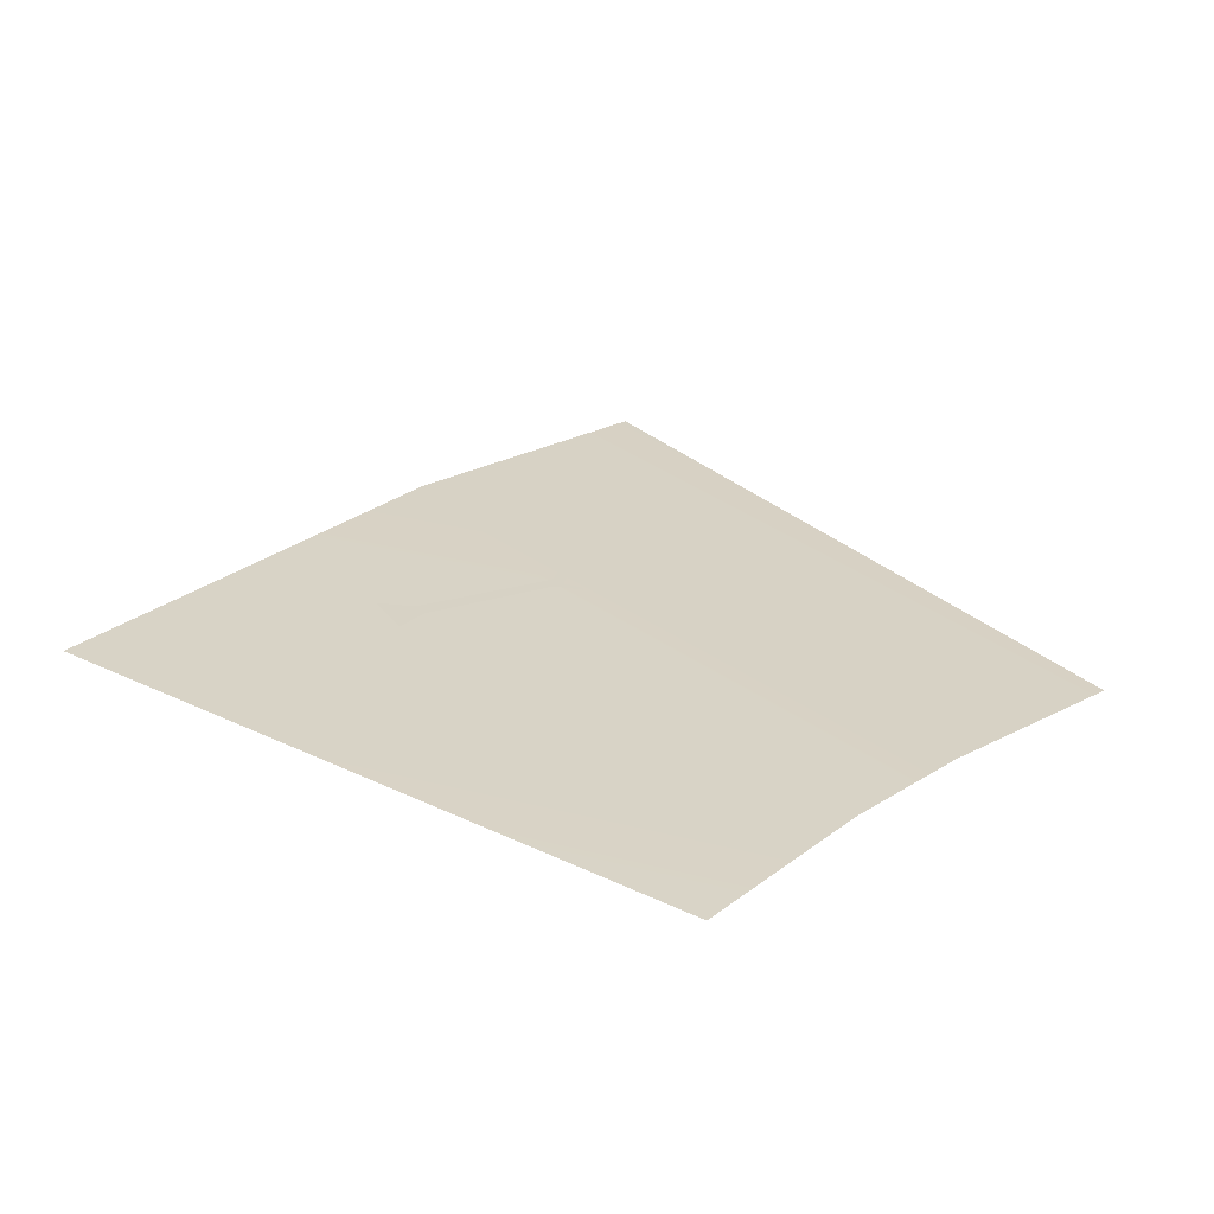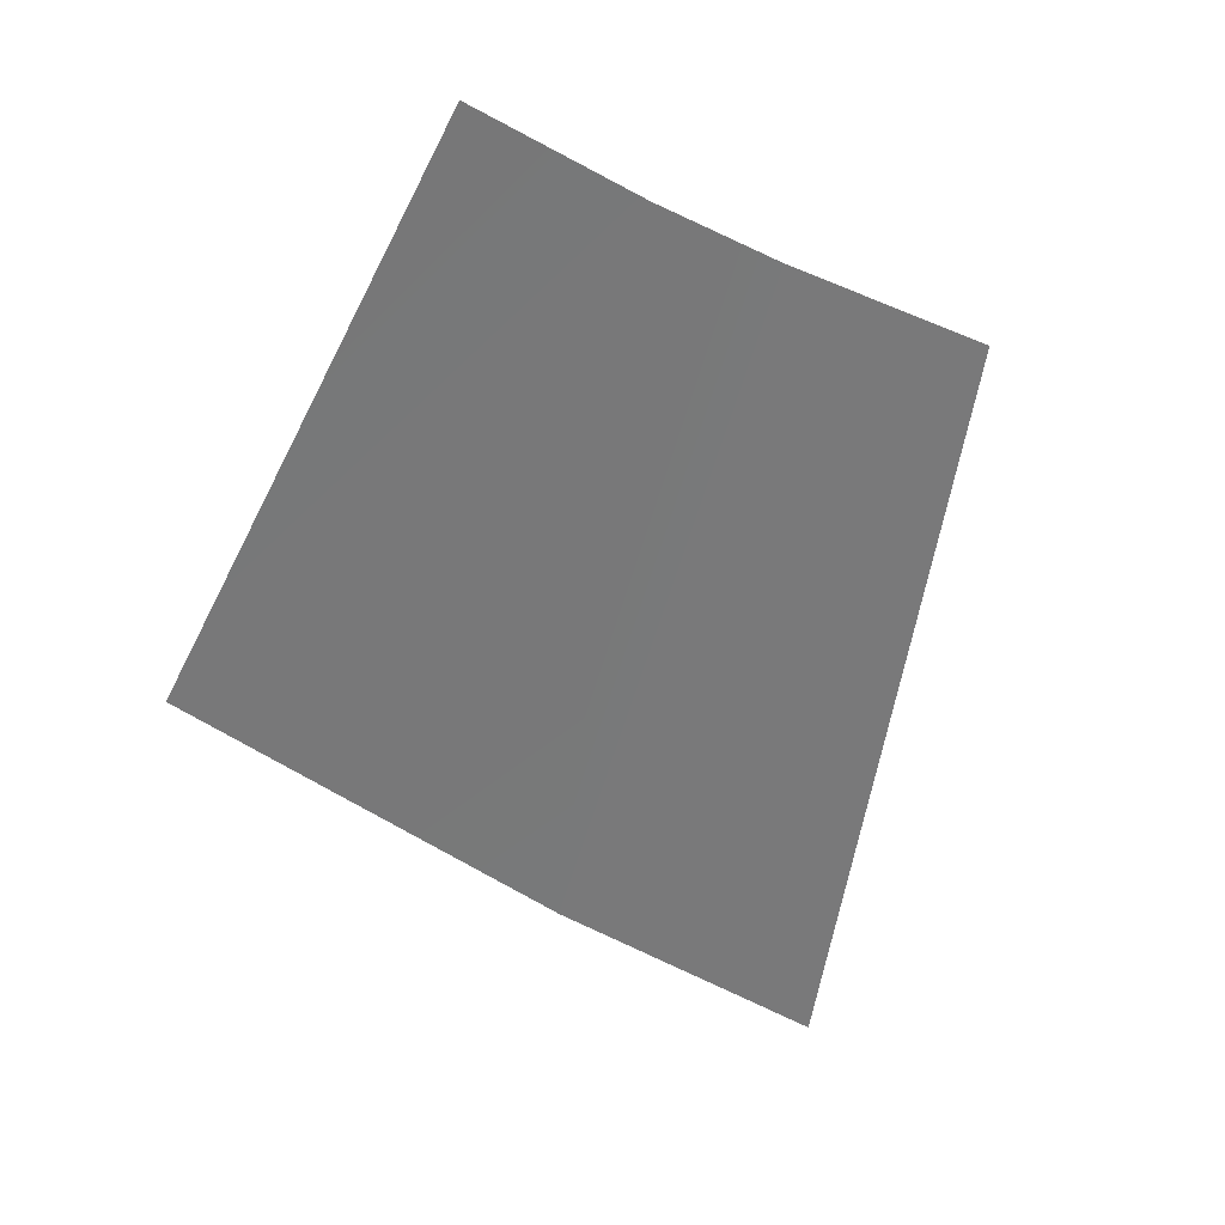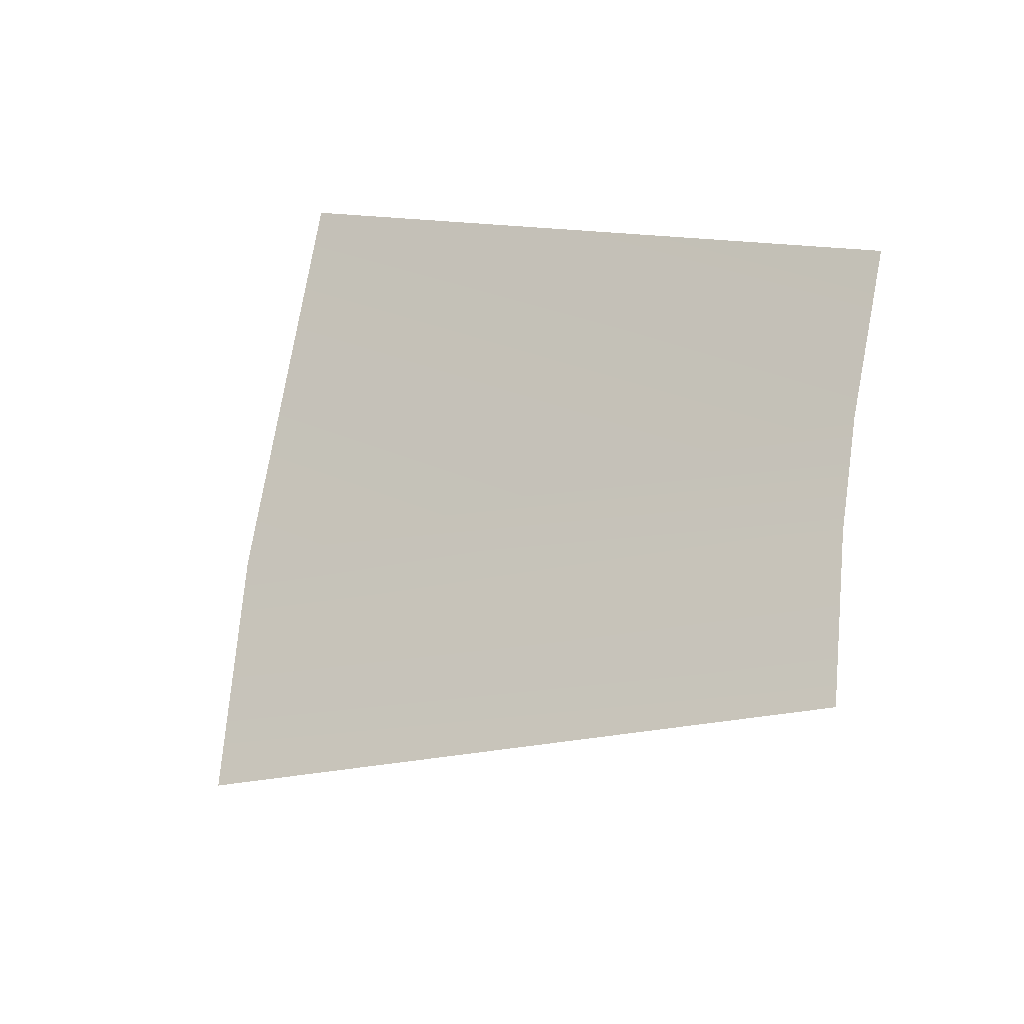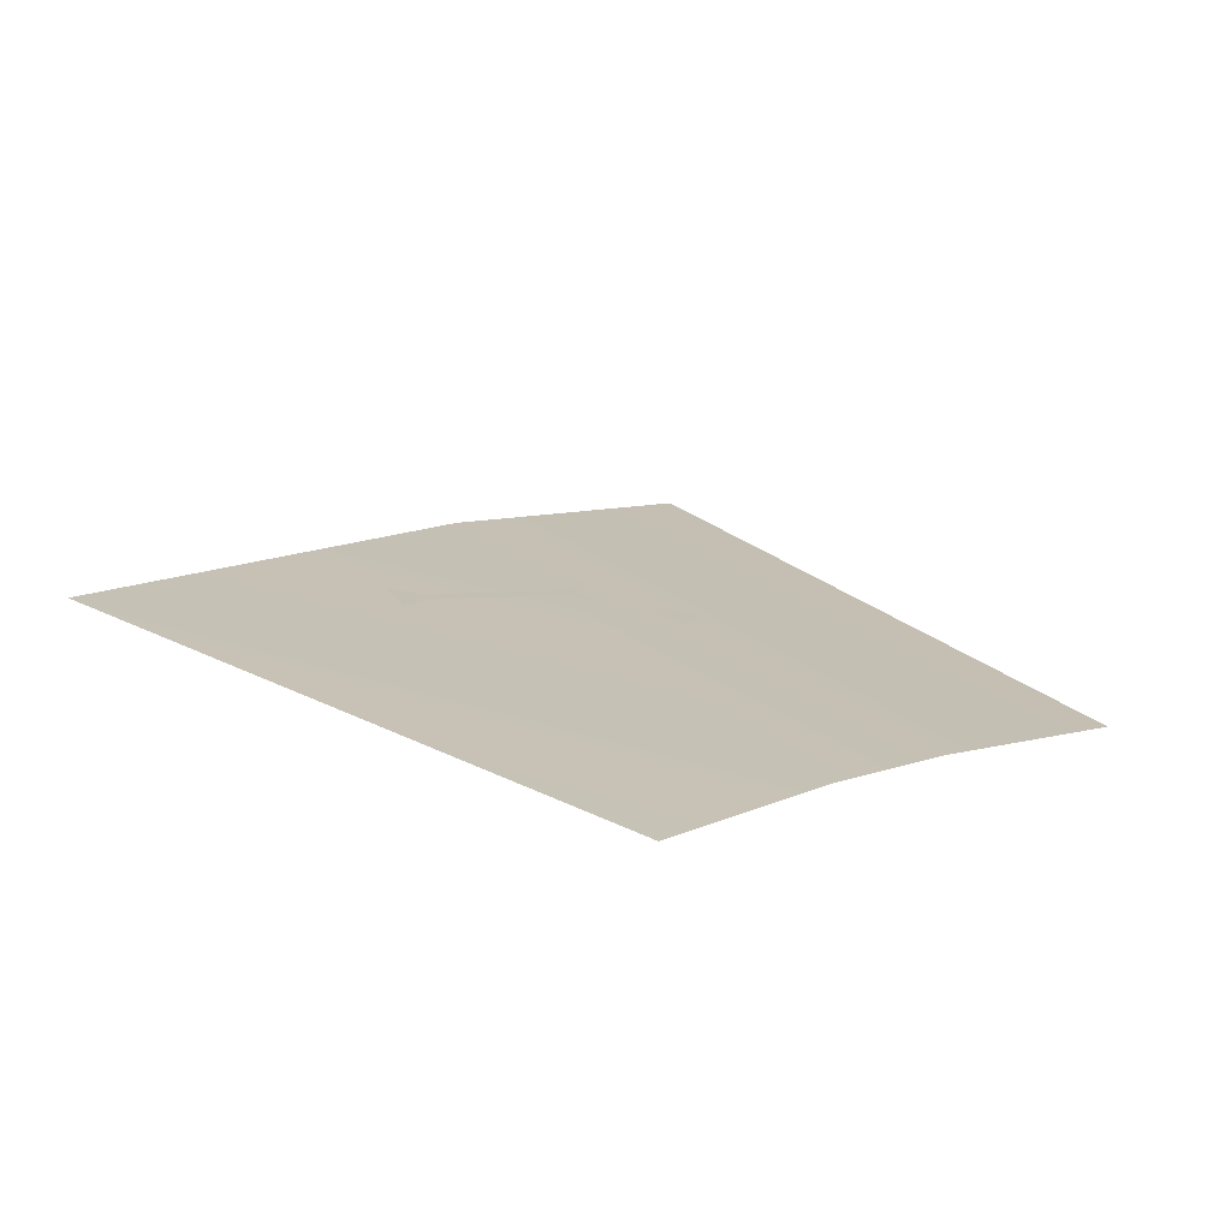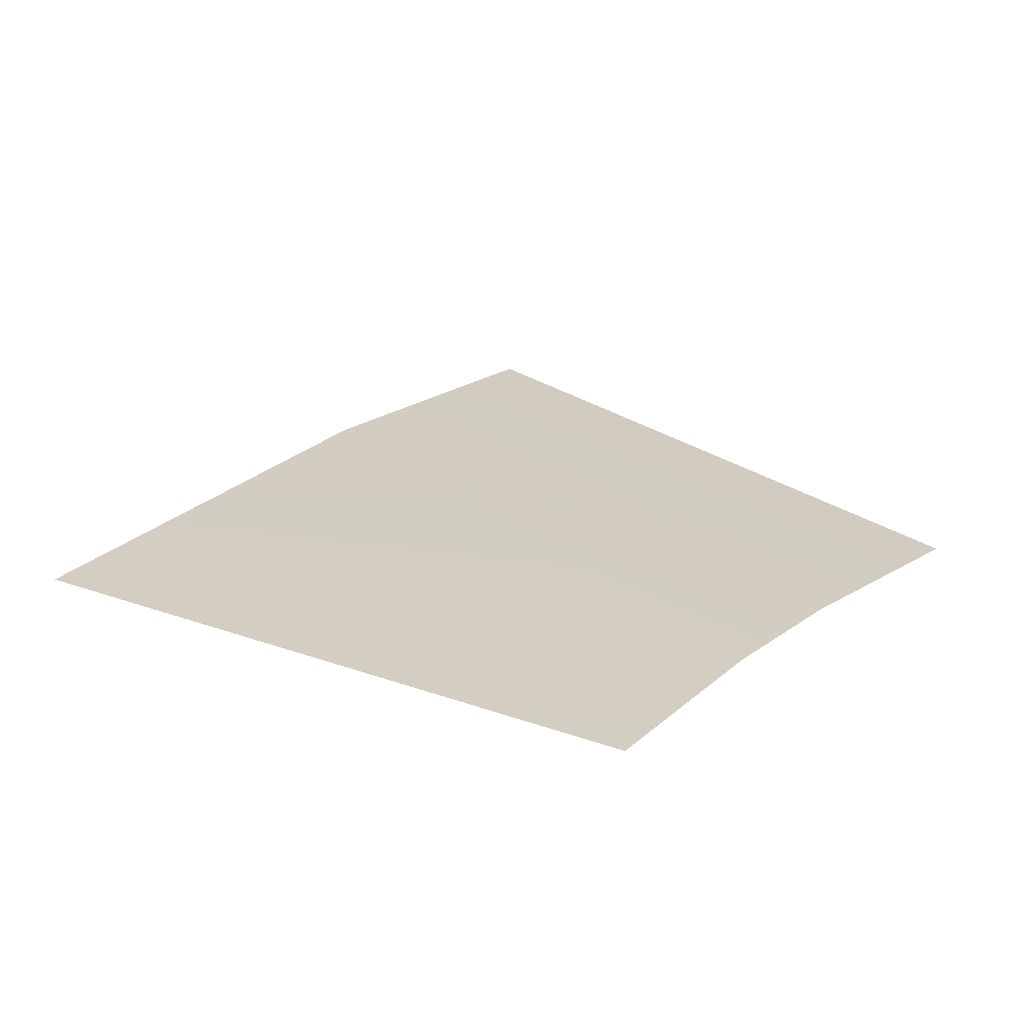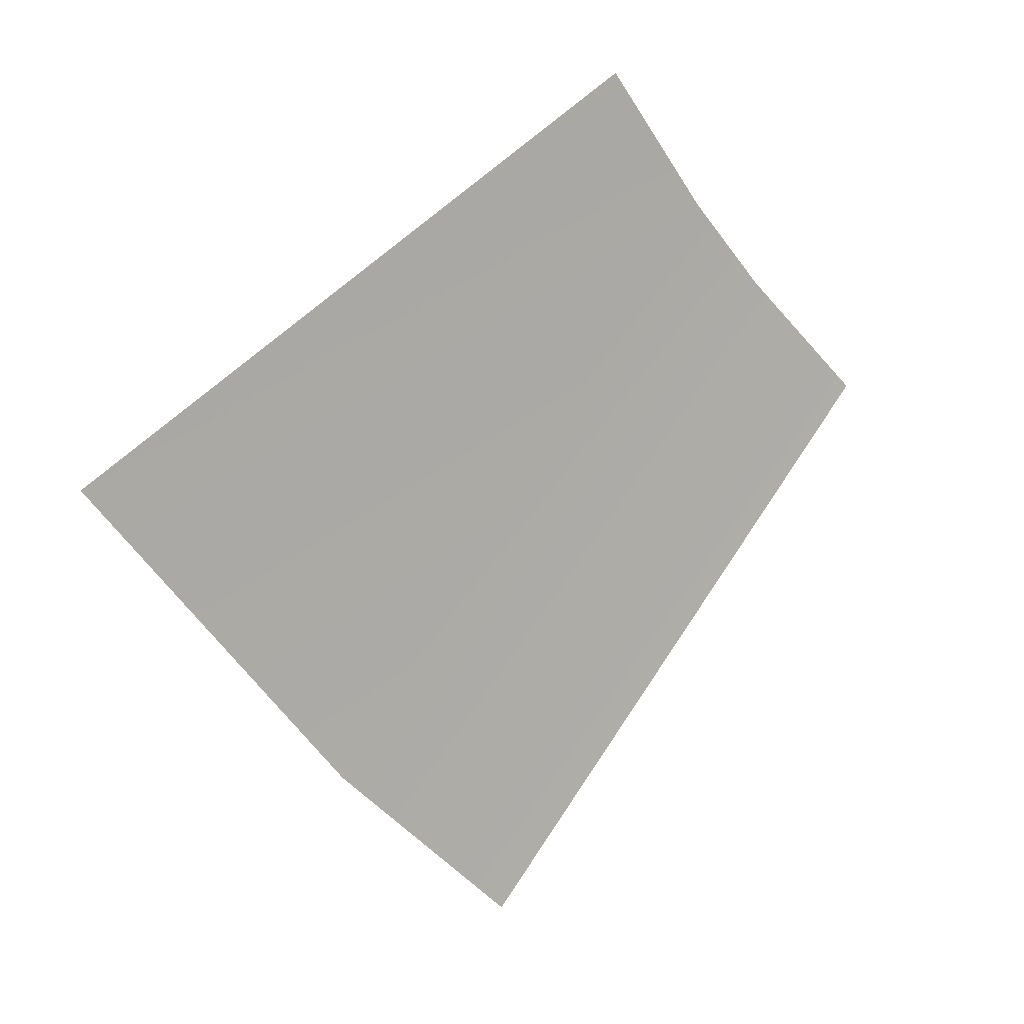
<metadata>
{"format":"obj","ext":"obj","renderer":"f3d","projection":"perspective","resolution":1024,"background":"white","views":[{"elev":71.4,"azim":23.0,"up":"+Y"},{"elev":-22.4,"azim":55.3,"up":"+Y"},{"elev":23.6,"azim":58.4,"up":"+Z"},{"elev":61.2,"azim":30.0,"up":"+Y"},{"elev":69.0,"azim":18.9,"up":"+Y"},{"elev":57.3,"azim":-16.3,"up":"+Z"}]}
</metadata>
<code>
o 14_DHD_symbols_outer_Cylinder.016
v -0.3685 0.9911 -0.1283
v -0.3371 0.9574 -0.1844
v -0.3138 0.9386 -0.2158
v -0.3509 0.9707 -0.1624
v -0.523 0.9145 -0.1445
v -0.4779 0.8656 -0.2261
v -0.4437 0.8384 -0.2713
v -0.3877 0.9202 -0.2096
v -0.3774 0.9283 -0.205
v -0.3778 0.9188 -0.2157
v -0.4116 0.9125 -0.2073
v -0.4122 0.9153 -0.2038
v -0.4029 0.9191 -0.2037
v -0.4026 0.9146 -0.209
v -0.433 0.9073 -0.2034
v -0.457 0.9148 -0.1836
v -0.4654 0.9133 -0.1814
v -0.4569 0.9212 -0.1762
v -0.454 0.9172 -0.1822
v -0.4318 0.9096 -0.2012
v -0.4253 0.9111 -0.2025
v -0.4254 0.9104 -0.2033
v -0.4301 0.9088 -0.2029
v -0.4308 0.9022 -0.2102
v -0.4331 0.9016 -0.2098
f 8 9 10
f 12 14 11
f 15 20 23
f 12 13 14
f 16 17 18
f 16 18 19
f 24 25 15
f 15 16 20
f 16 19 20
f 20 21 23
f 21 22 23
f 23 24 15
f 2 3 6
f 6 5 4
f 5 1 4
f 3 7 6
f 6 4 2

</code>
